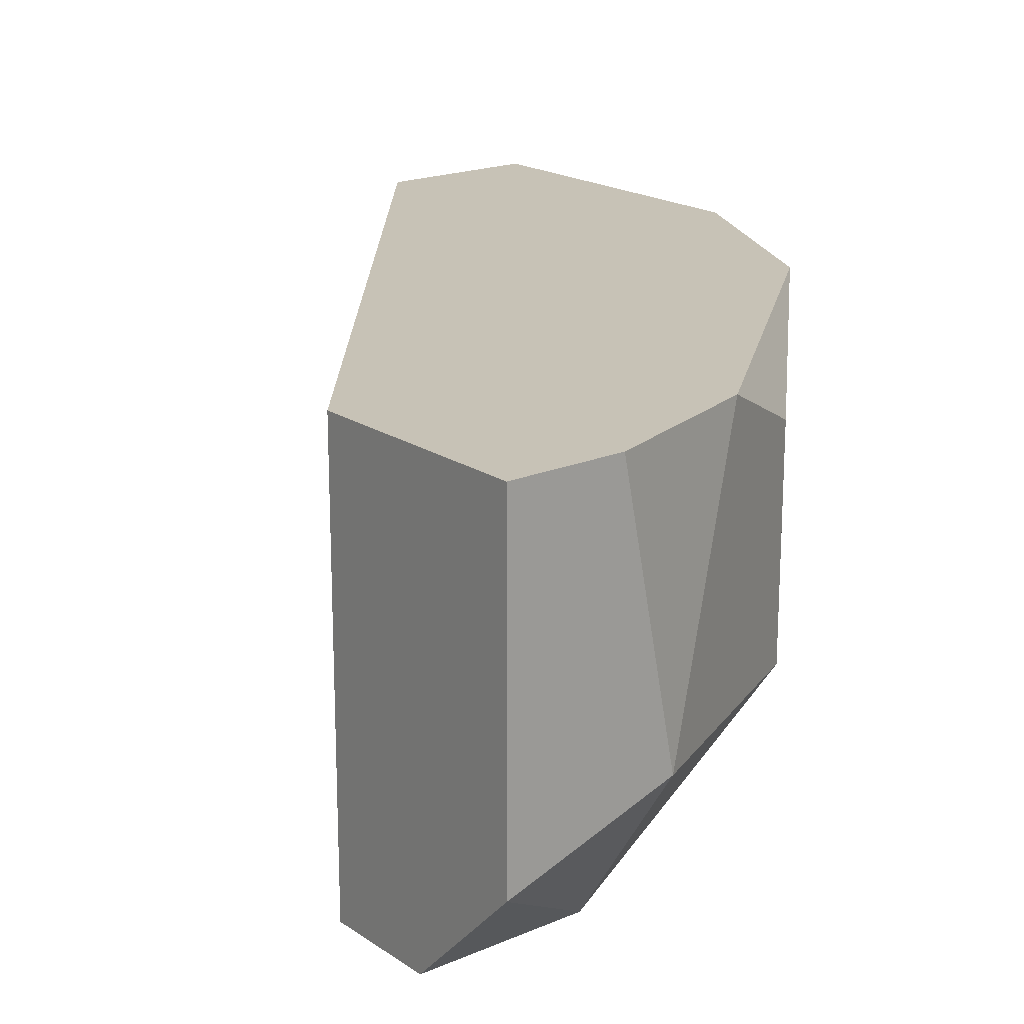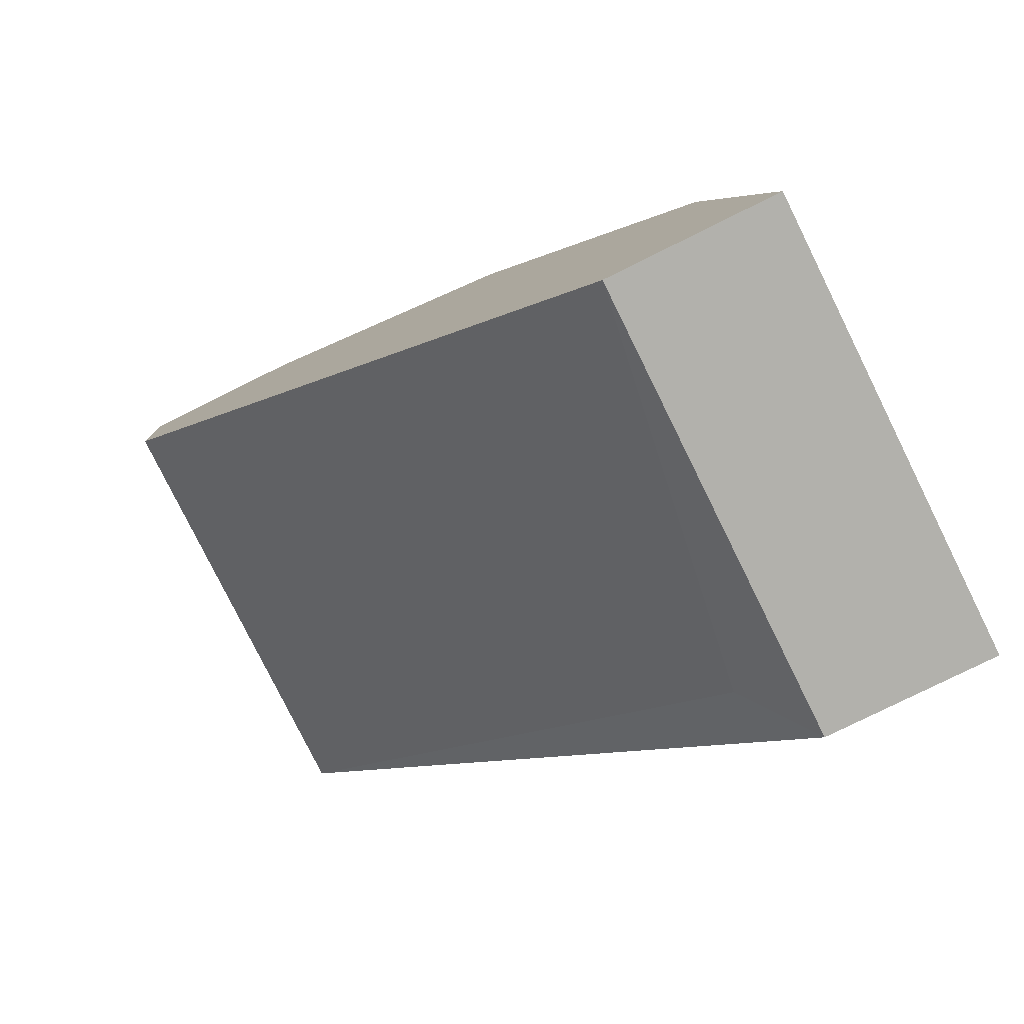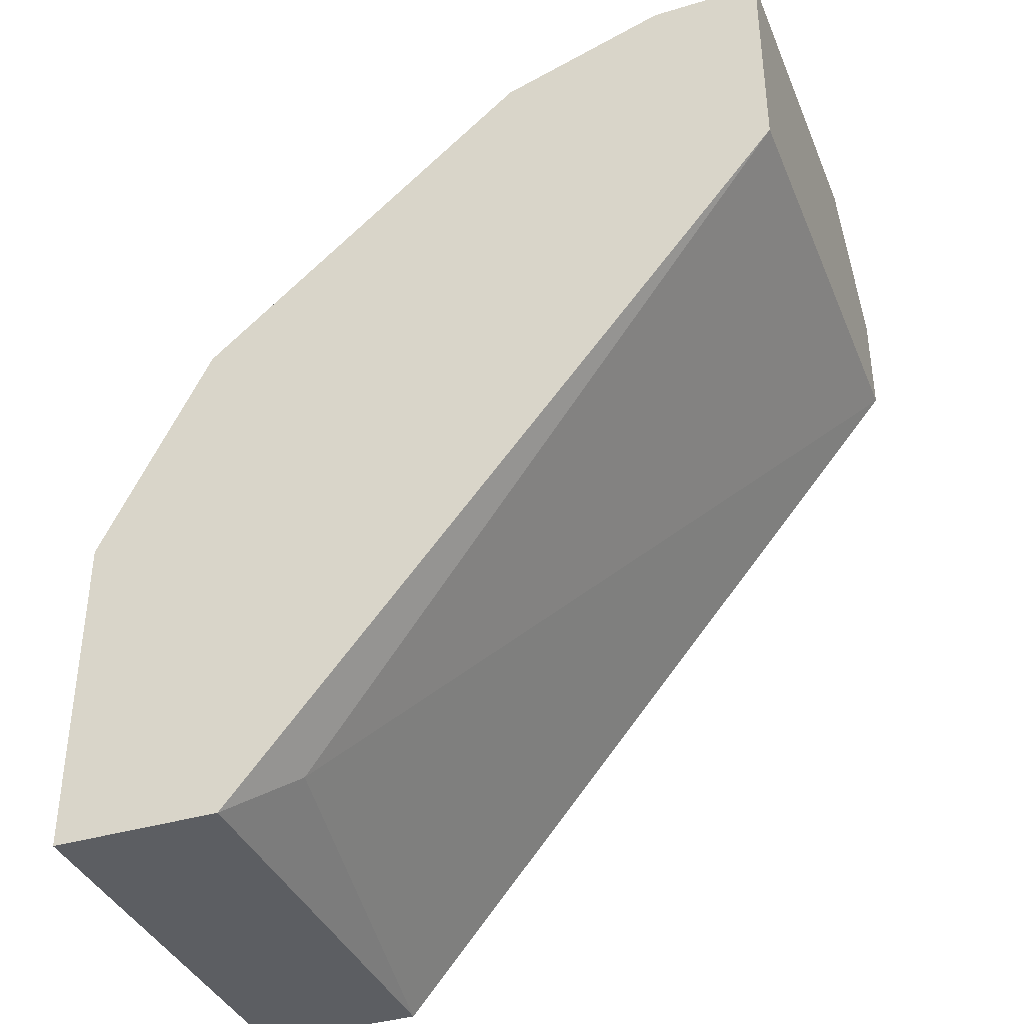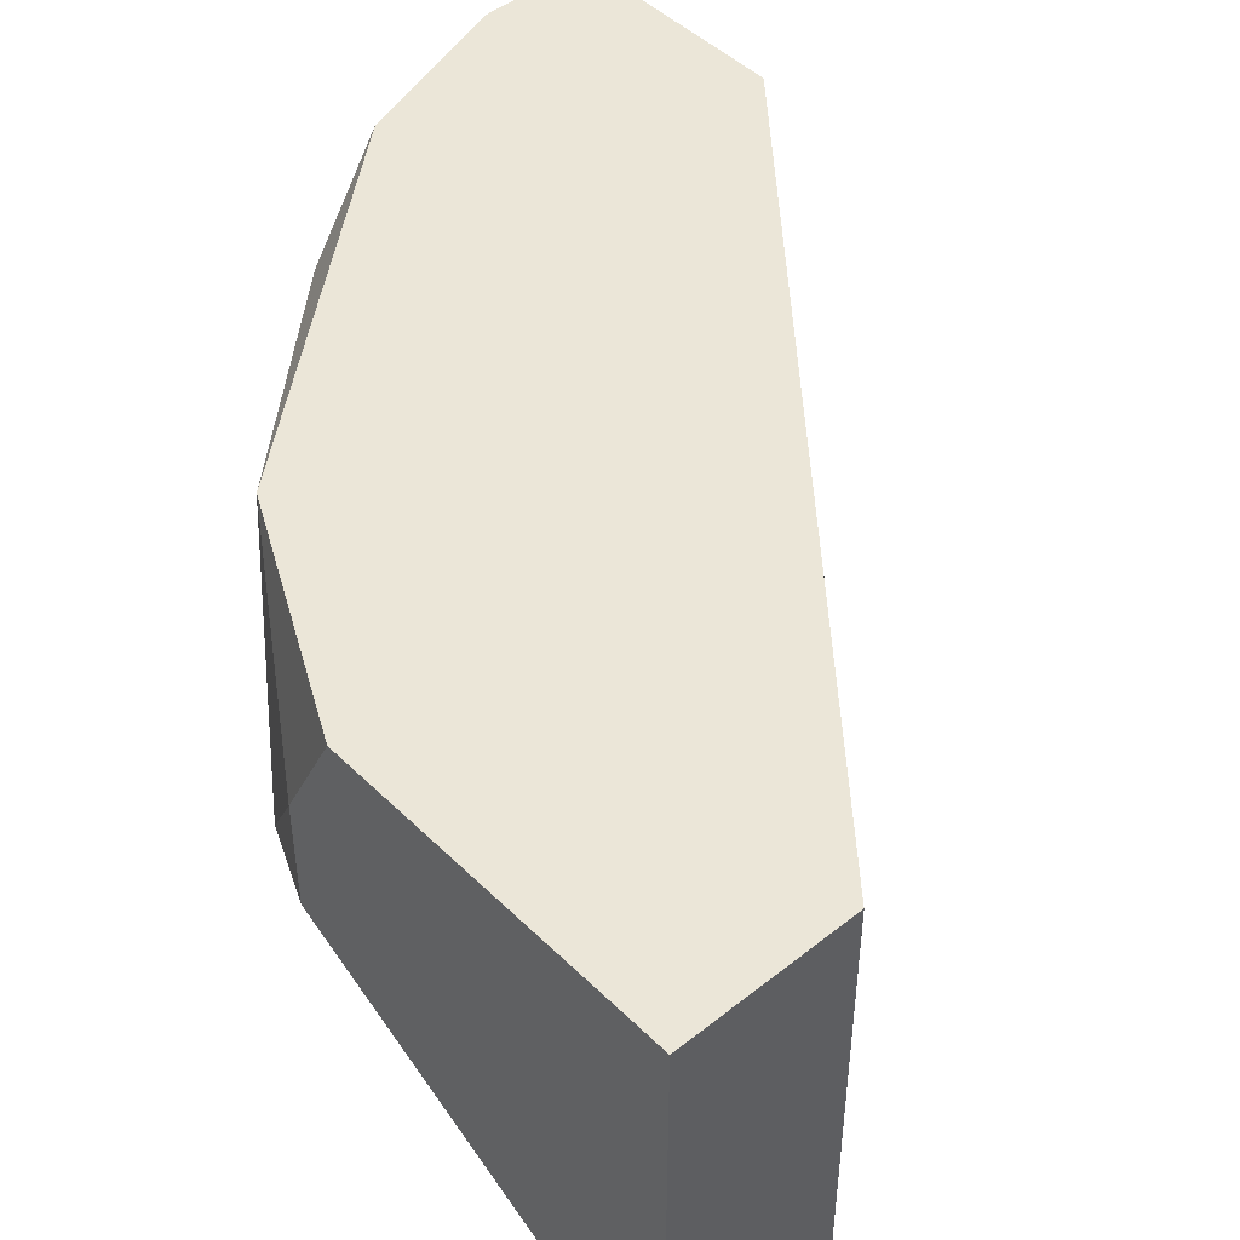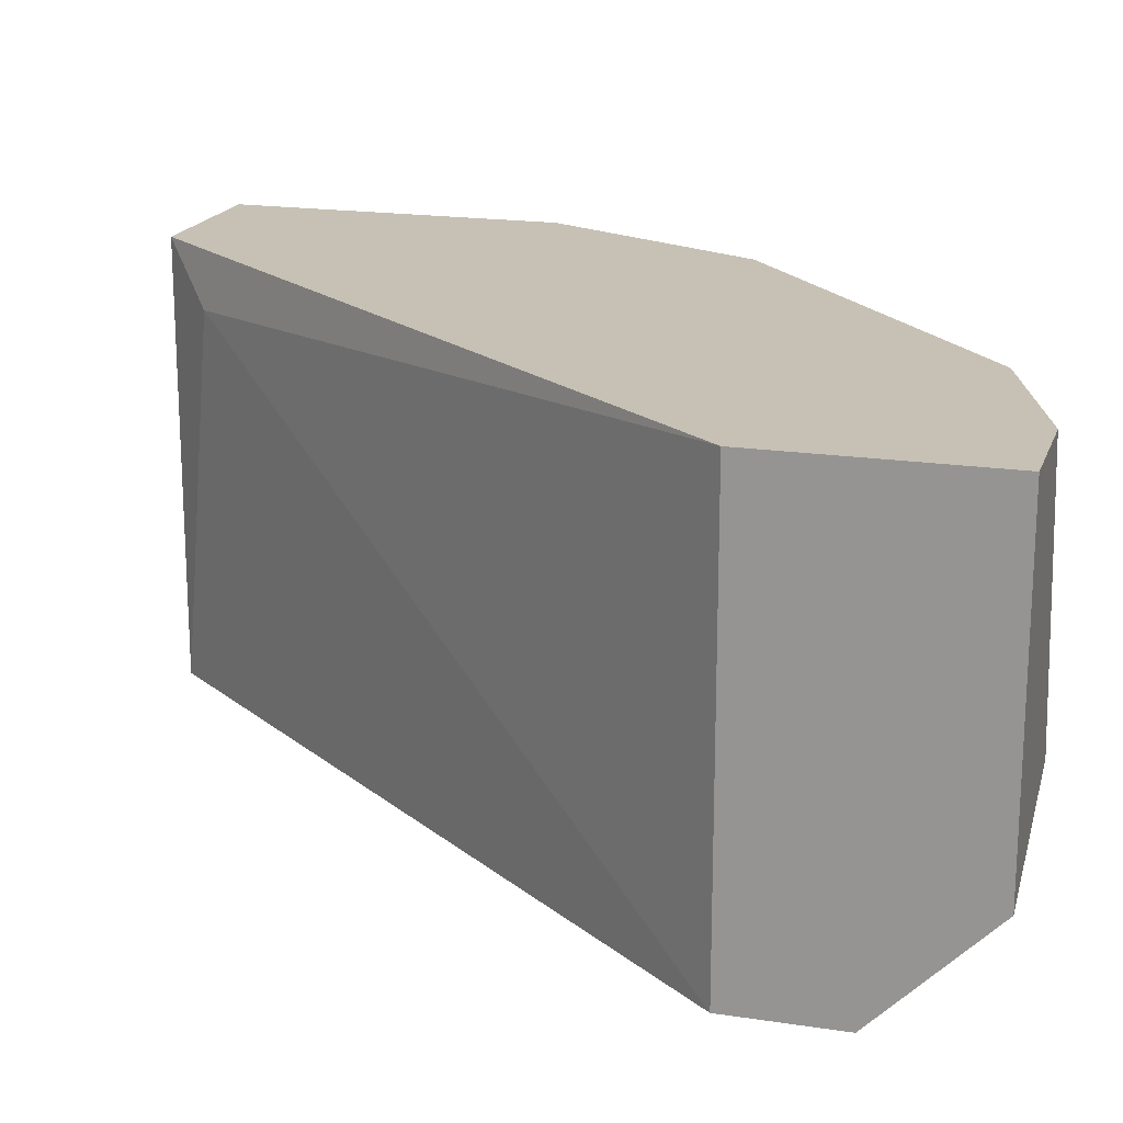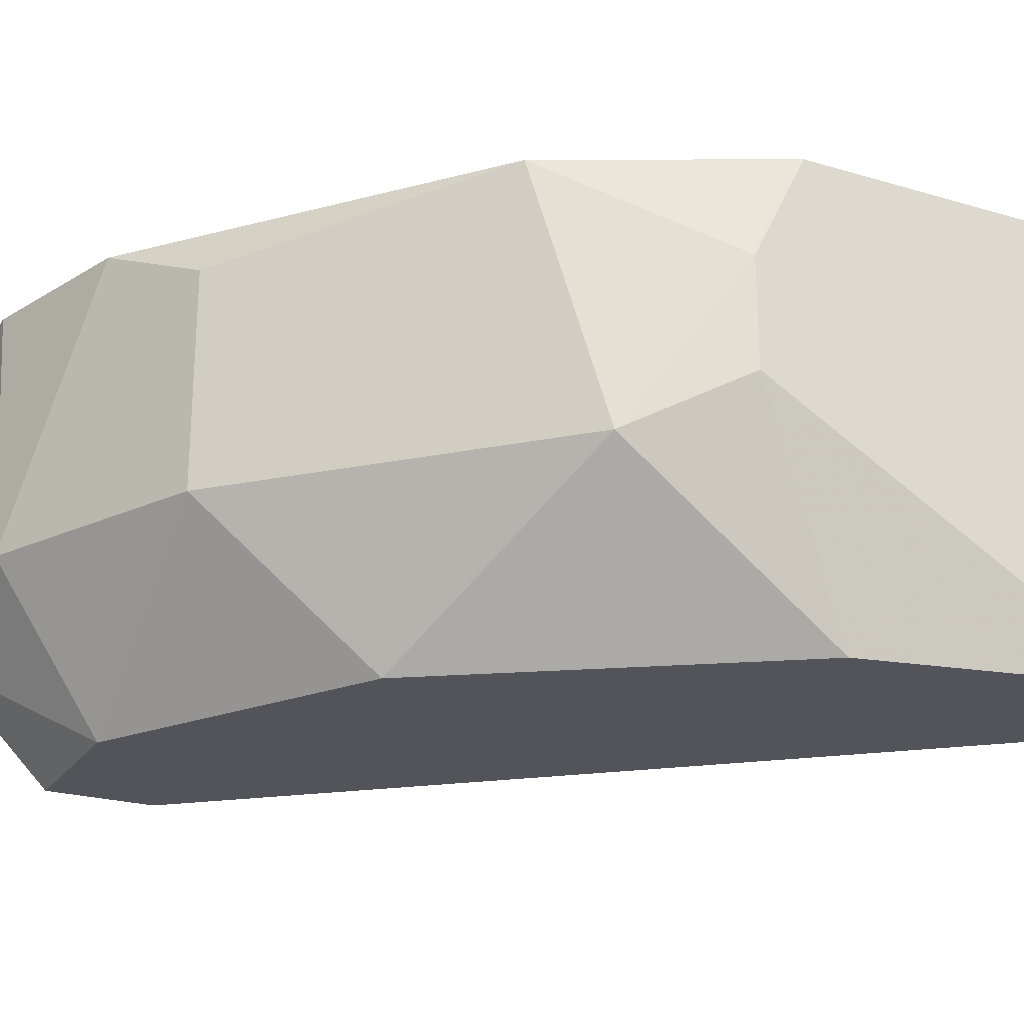
<metadata>
{"format":"obj","ext":"obj","renderer":"f3d","projection":"perspective","resolution":1024,"background":"white","views":[{"elev":19.2,"azim":-38.7,"up":"+Y"},{"elev":-78.9,"azim":26.3,"up":"+Z"},{"elev":-37.8,"azim":-159.0,"up":"+Z"},{"elev":46.6,"azim":137.9,"up":"+Y"},{"elev":18.5,"azim":-73.7,"up":"+Y"},{"elev":-23.7,"azim":63.7,"up":"+Y"}]}
</metadata>
<code>
v 0.01707 0.000816 0.01465
v 0.004946 0.000816 0.02274
v 0.006293 -0.005916 0.02274
v 0.006293 -0.009958 0.02004
v 0.01168 -0.005916 0.02004
v 0.01168 -0.000531 0.02004
v 0.01302 -0.009958 0.016
v 0.008987 0.000816 0.02139
v 0.01437 -0.000531 0.002535
v 0.002252 -0.009958 0.01735
v 0.002252 -0.009958 0.02004
v 0.002252 0.000816 0.02274
v 0.002252 0.000816 0.01735
v 0.002252 -0.007263 0.02274
v 0.01841 -0.005916 0.01331
v 0.01841 -0.009958 0.007923
v 0.01841 0.000816 0.01196
v 0.01572 -0.009958 0.001187
v 0.01572 0.000816 0.001187
v 0.01976 -0.001879 0.01062
v 0.01976 -0.009958 0.001187
v 0.01976 0.000816 0.001187
v 0.01976 0.000816 0.009269
v 0.01976 -0.00457 0.01062
f 12 3 2
f 17 19 13
f 14 13 10
f 10 21 7
f 17 13 8
f 19 21 18
f 21 10 18
f 19 17 22
f 21 19 22
f 20 21 22
f 5 7 15
f 13 14 12
f 8 13 12
f 20 17 1
f 17 8 1
f 15 20 1
f 5 15 1
f 10 7 4
f 7 5 4
f 4 5 3
f 12 14 3
f 14 4 3
f 7 21 16
f 15 7 16
f 13 19 9
f 10 13 9
f 19 18 9
f 18 10 9
f 21 20 24
f 20 15 24
f 16 21 24
f 15 16 24
f 1 8 6
f 5 1 6
f 3 5 6
f 8 3 6
f 14 10 11
f 4 14 11
f 10 4 11
f 17 20 23
f 22 17 23
f 20 22 23
f 8 12 2
f 3 8 2

</code>
